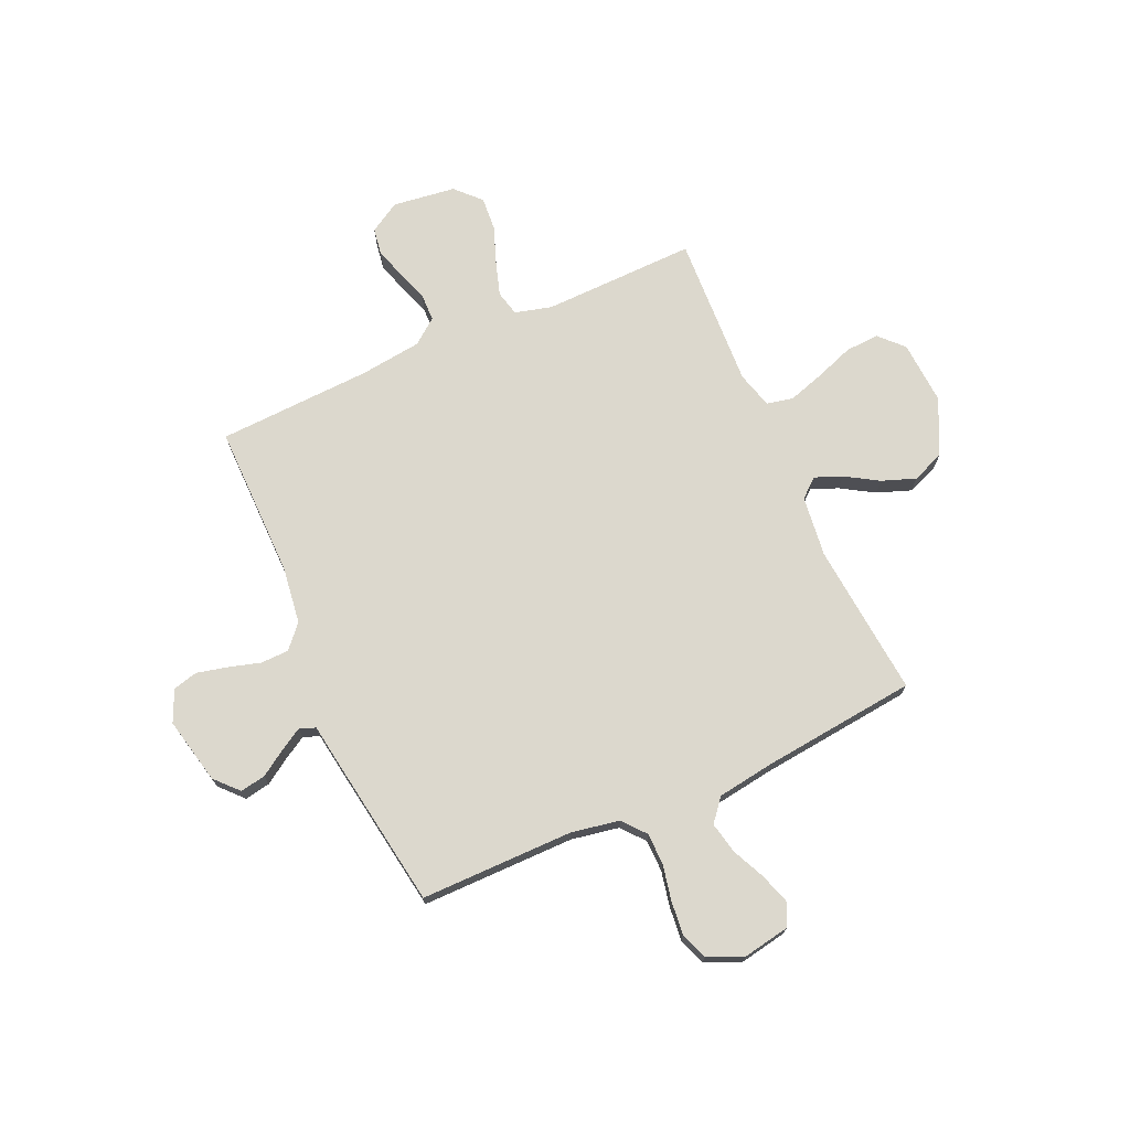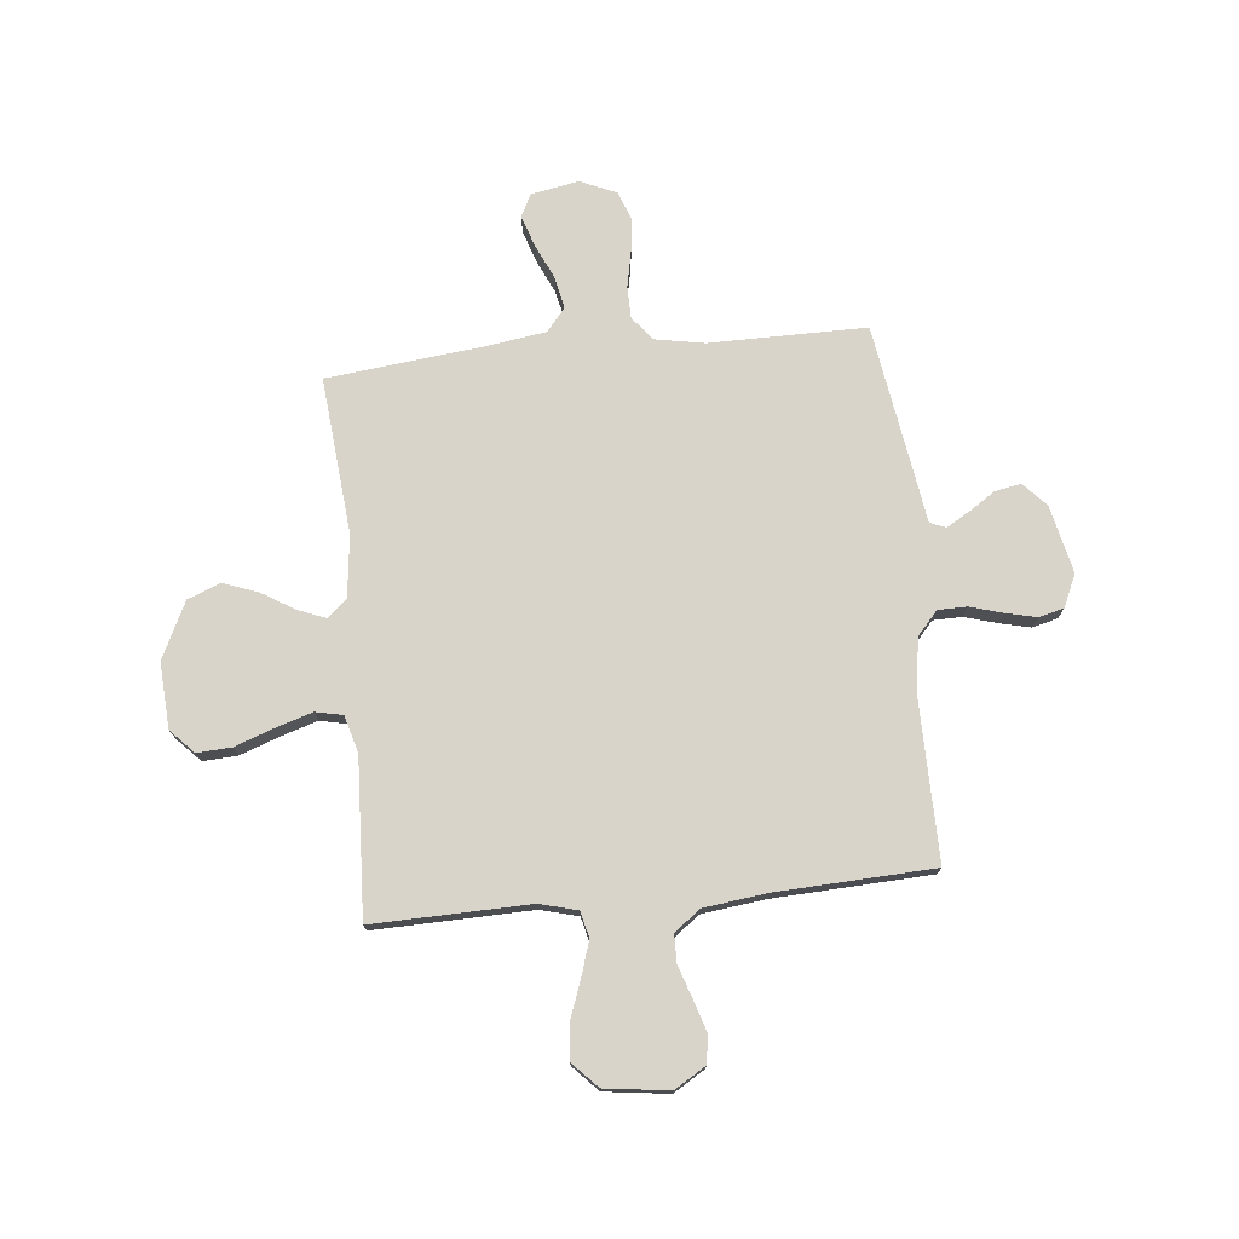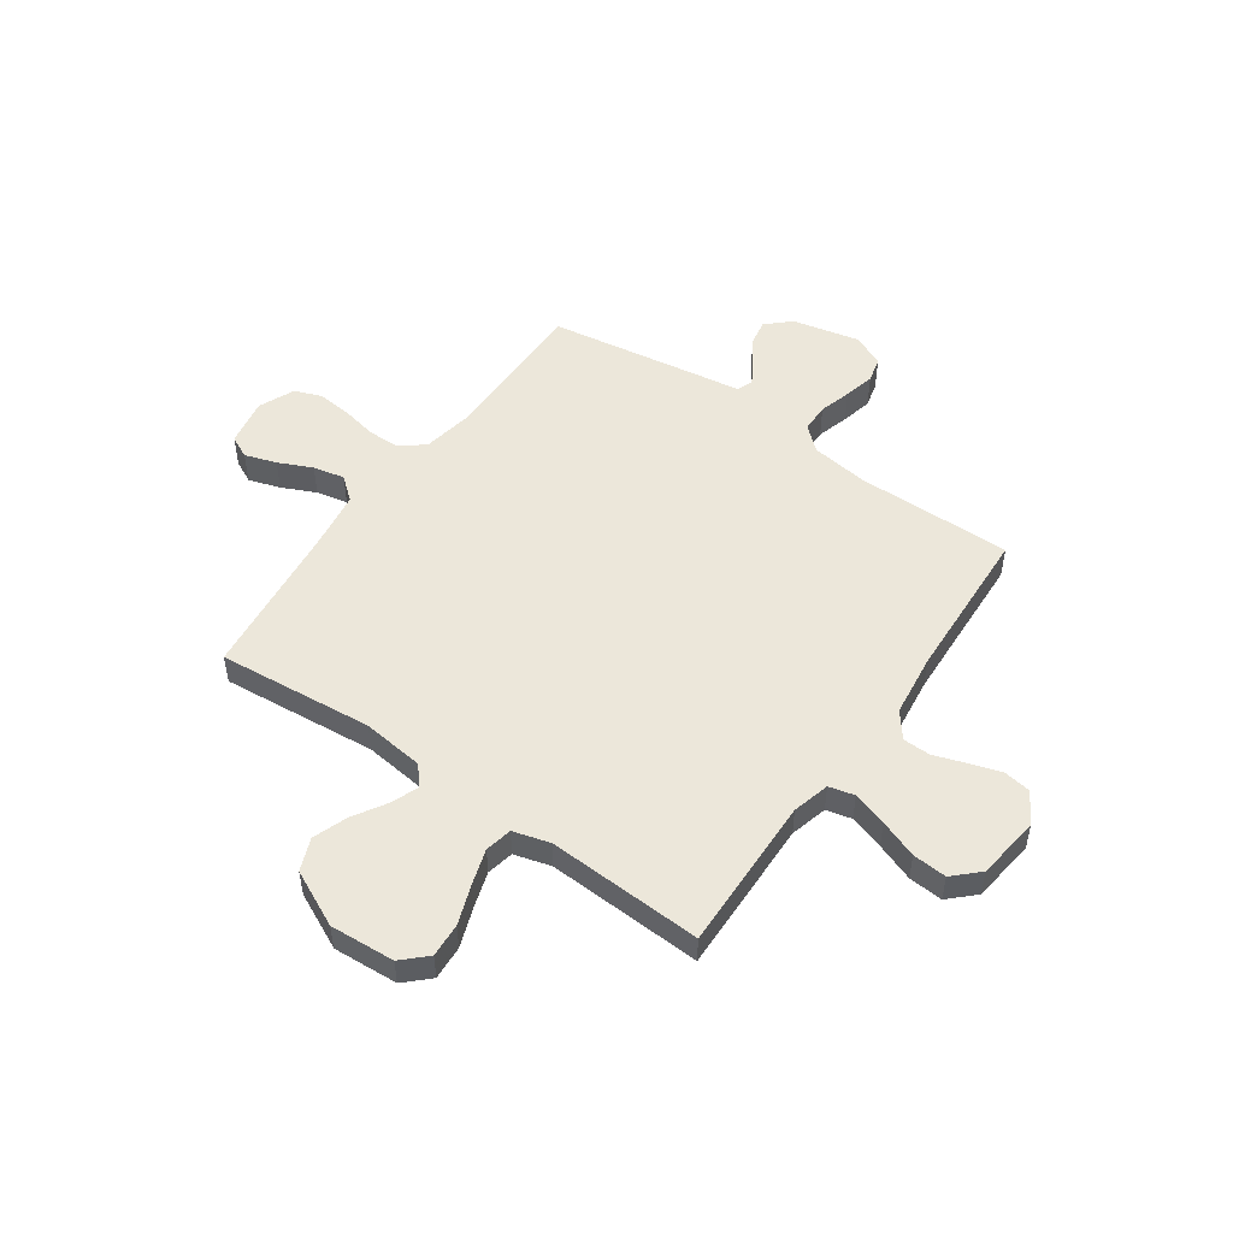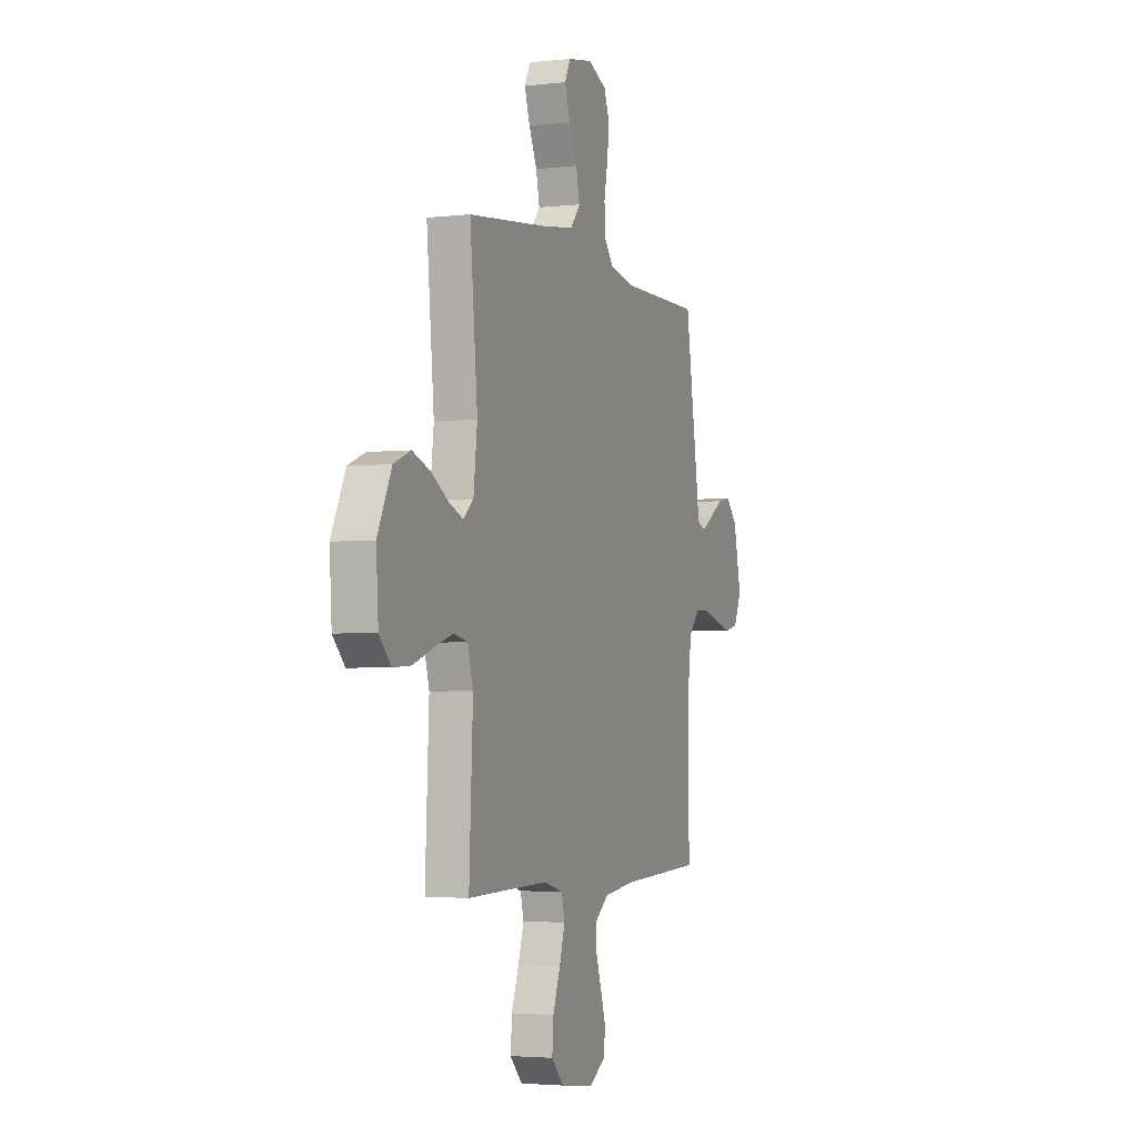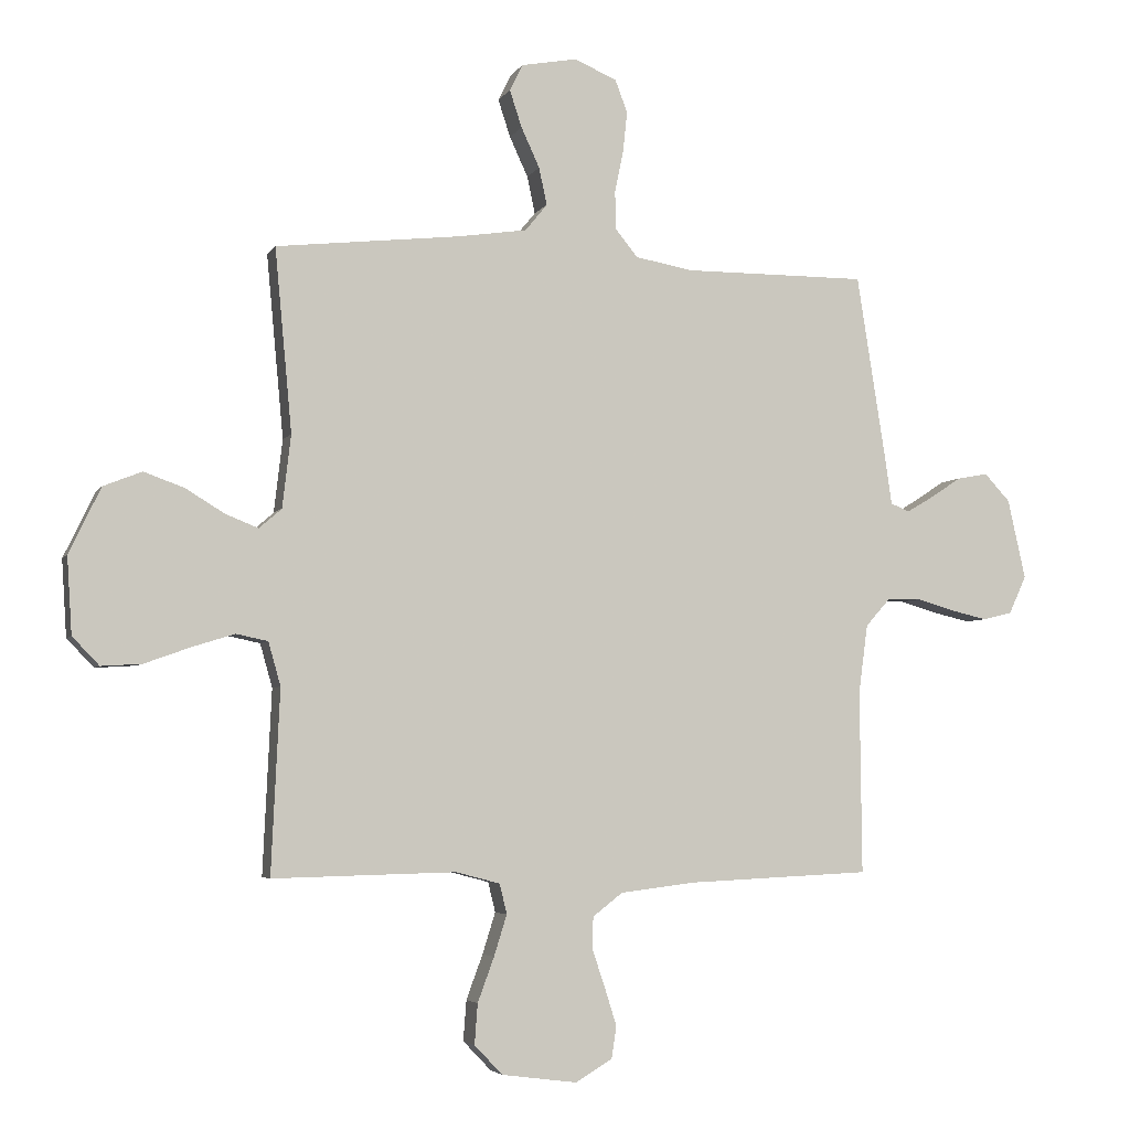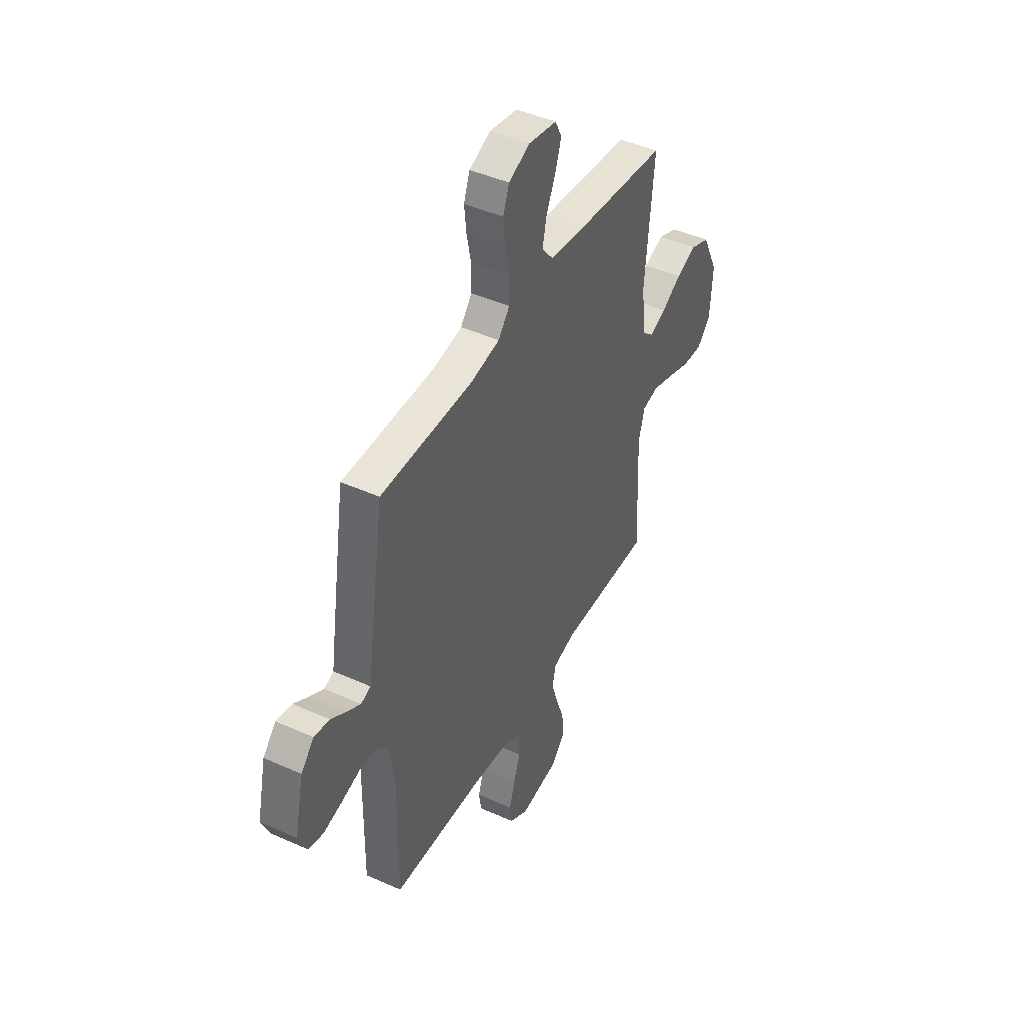
<metadata>
{"format":"obj","ext":"obj","renderer":"f3d","projection":"perspective","resolution":1024,"background":"white","views":[{"elev":72.4,"azim":-24.0,"up":"+Y"},{"elev":74.9,"azim":174.3,"up":"+Y"},{"elev":51.2,"azim":125.0,"up":"+Y"},{"elev":-3.2,"azim":111.1,"up":"+Z"},{"elev":-4.4,"azim":163.1,"up":"+Z"},{"elev":44.7,"azim":-62.5,"up":"+Z"}]}
</metadata>
<code>
v -0.5 0.07 0.5
v -0.2 0.07 0.499
v -0.106 0.07 0.516
v -0.069 0.07 0.561
v -0.068 0.07 0.623
v -0.082 0.07 0.692
v -0.089 0.07 0.758
v -0.069 0.07 0.811
v 0 0.07 0.841
v 0.092 0.07 0.824
v 0.113 0.07 0.781
v 0.093 0.07 0.72
v 0.063 0.07 0.655
v 0.05 0.07 0.594
v 0.086 0.07 0.55
v 0.2 0.07 0.533
v 0.5 0.07 0.5
v 0.472 0.07 0.2
v 0.486 0.07 0.081
v 0.523 0.07 0.049
v 0.576 0.07 0.07
v 0.64 0.07 0.109
v 0.706 0.07 0.133
v 0.769 0.07 0.108
v 0.821 0.07 0
v 0.813 0.07 -0.125
v 0.769 0.07 -0.171
v 0.703 0.07 -0.167
v 0.628 0.07 -0.14
v 0.558 0.07 -0.118
v 0.506 0.07 -0.129
v 0.486 0.07 -0.2
v 0.5 0.07 -0.5
v 0.2 0.07 -0.493
v 0.128 0.07 -0.512
v 0.116 0.07 -0.561
v 0.137 0.07 -0.628
v 0.164 0.07 -0.701
v 0.169 0.07 -0.767
v 0.123 0.07 -0.815
v 0 0.07 -0.831
v -0.06 0.07 -0.795
v -0.068 0.07 -0.743
v -0.049 0.07 -0.682
v -0.028 0.07 -0.62
v -0.029 0.07 -0.567
v -0.078 0.07 -0.529
v -0.2 0.07 -0.514
v -0.5 0.07 -0.5
v -0.497 0.07 -0.2
v -0.512 0.07 -0.088
v -0.552 0.07 -0.043
v -0.607 0.07 -0.042
v -0.669 0.07 -0.06
v -0.729 0.07 -0.074
v -0.777 0.07 -0.062
v -0.805 0.07 0
v -0.776 0.07 0.13
v -0.734 0.07 0.175
v -0.684 0.07 0.166
v -0.634 0.07 0.133
v -0.59 0.07 0.107
v -0.559 0.07 0.119
v -0.547 0.07 0.2
v -0.5 0 0.5
v -0.2 0 0.499
v -0.106 0 0.516
v -0.069 0 0.561
v -0.068 0 0.623
v -0.082 0 0.692
v -0.089 0 0.758
v -0.069 0 0.811
v 0 0 0.841
v 0.092 0 0.824
v 0.113 0 0.781
v 0.093 0 0.72
v 0.063 0 0.655
v 0.05 0 0.594
v 0.086 0 0.55
v 0.2 0 0.533
v 0.5 0 0.5
v 0.472 0 0.2
v 0.486 0 0.081
v 0.523 0 0.049
v 0.576 0 0.07
v 0.64 0 0.109
v 0.706 0 0.133
v 0.769 0 0.108
v 0.821 0 0
v 0.813 0 -0.125
v 0.769 0 -0.171
v 0.703 0 -0.167
v 0.628 0 -0.14
v 0.558 0 -0.118
v 0.506 0 -0.129
v 0.486 0 -0.2
v 0.5 0 -0.5
v 0.2 0 -0.493
v 0.128 0 -0.512
v 0.116 0 -0.561
v 0.137 0 -0.628
v 0.164 0 -0.701
v 0.169 0 -0.767
v 0.123 0 -0.815
v 0 0 -0.831
v -0.06 0 -0.795
v -0.068 0 -0.743
v -0.049 0 -0.682
v -0.028 0 -0.62
v -0.029 0 -0.567
v -0.078 0 -0.529
v -0.2 0 -0.514
v -0.5 0 -0.5
v -0.497 0 -0.2
v -0.512 0 -0.088
v -0.552 0 -0.043
v -0.607 0 -0.042
v -0.669 0 -0.06
v -0.729 0 -0.074
v -0.777 0 -0.062
v -0.805 0 0
v -0.776 0 0.13
v -0.734 0 0.175
v -0.684 0 0.166
v -0.634 0 0.133
v -0.59 0 0.107
v -0.559 0 0.119
v -0.547 0 0.2
f 63 64 1 2
f 58 59 60 61
f 58 61 62
f 57 58 62
f 56 57 62 63
f 53 54 55 56
f 48 49 50
f 47 48 50 51
f 46 47 51 52
f 42 43 44 45
f 40 41 42 45
f 40 45 46
f 37 38 39 40
f 36 37 40 46
f 35 36 46 52
f 32 33 34
f 31 32 34 35
f 26 27 28 29
f 26 29 30
f 25 26 30
f 24 25 30 31
f 21 22 23 24
f 20 21 24 31
f 16 17 18
f 15 16 18 19
f 10 11 12 13
f 10 13 14
f 9 10 14
f 8 9 14
f 5 6 7 8
f 5 8 14
f 4 5 14 15
f 63 2 3
f 53 56 63
f 52 53 63 3
f 19 20 31 35
f 15 19 35 52
f 3 4 15 52
f 66 65 128 127
f 125 124 123 122
f 126 125 122
f 126 122 121
f 127 126 121 120
f 120 119 118 117
f 114 113 112
f 115 114 112 111
f 116 115 111 110
f 109 108 107 106
f 109 106 105 104
f 110 109 104
f 104 103 102 101
f 110 104 101 100
f 116 110 100 99
f 98 97 96
f 99 98 96 95
f 93 92 91 90
f 94 93 90
f 94 90 89
f 95 94 89 88
f 88 87 86 85
f 95 88 85 84
f 82 81 80
f 83 82 80 79
f 77 76 75 74
f 78 77 74
f 78 74 73
f 78 73 72
f 72 71 70 69
f 78 72 69
f 79 78 69 68
f 67 66 127
f 127 120 117
f 67 127 117 116
f 99 95 84 83
f 116 99 83 79
f 116 79 68 67
f 1 65 66 2
f 2 66 67 3
f 3 67 68 4
f 4 68 69 5
f 5 69 70 6
f 6 70 71 7
f 7 71 72 8
f 8 72 73 9
f 9 73 74 10
f 10 74 75 11
f 11 75 76 12
f 12 76 77 13
f 13 77 78 14
f 14 78 79 15
f 15 79 80 16
f 16 80 81 17
f 17 81 82 18
f 18 82 83 19
f 19 83 84 20
f 20 84 85 21
f 21 85 86 22
f 22 86 87 23
f 23 87 88 24
f 24 88 89 25
f 25 89 90 26
f 26 90 91 27
f 27 91 92 28
f 28 92 93 29
f 29 93 94 30
f 30 94 95 31
f 31 95 96 32
f 32 96 97 33
f 33 97 98 34
f 34 98 99 35
f 35 99 100 36
f 36 100 101 37
f 37 101 102 38
f 38 102 103 39
f 39 103 104 40
f 40 104 105 41
f 41 105 106 42
f 42 106 107 43
f 43 107 108 44
f 44 108 109 45
f 45 109 110 46
f 46 110 111 47
f 47 111 112 48
f 48 112 113 49
f 49 113 114 50
f 50 114 115 51
f 51 115 116 52
f 52 116 117 53
f 53 117 118 54
f 54 118 119 55
f 55 119 120 56
f 56 120 121 57
f 57 121 122 58
f 58 122 123 59
f 59 123 124 60
f 60 124 125 61
f 61 125 126 62
f 62 126 127 63
f 63 127 128 64
f 64 128 65 1

</code>
